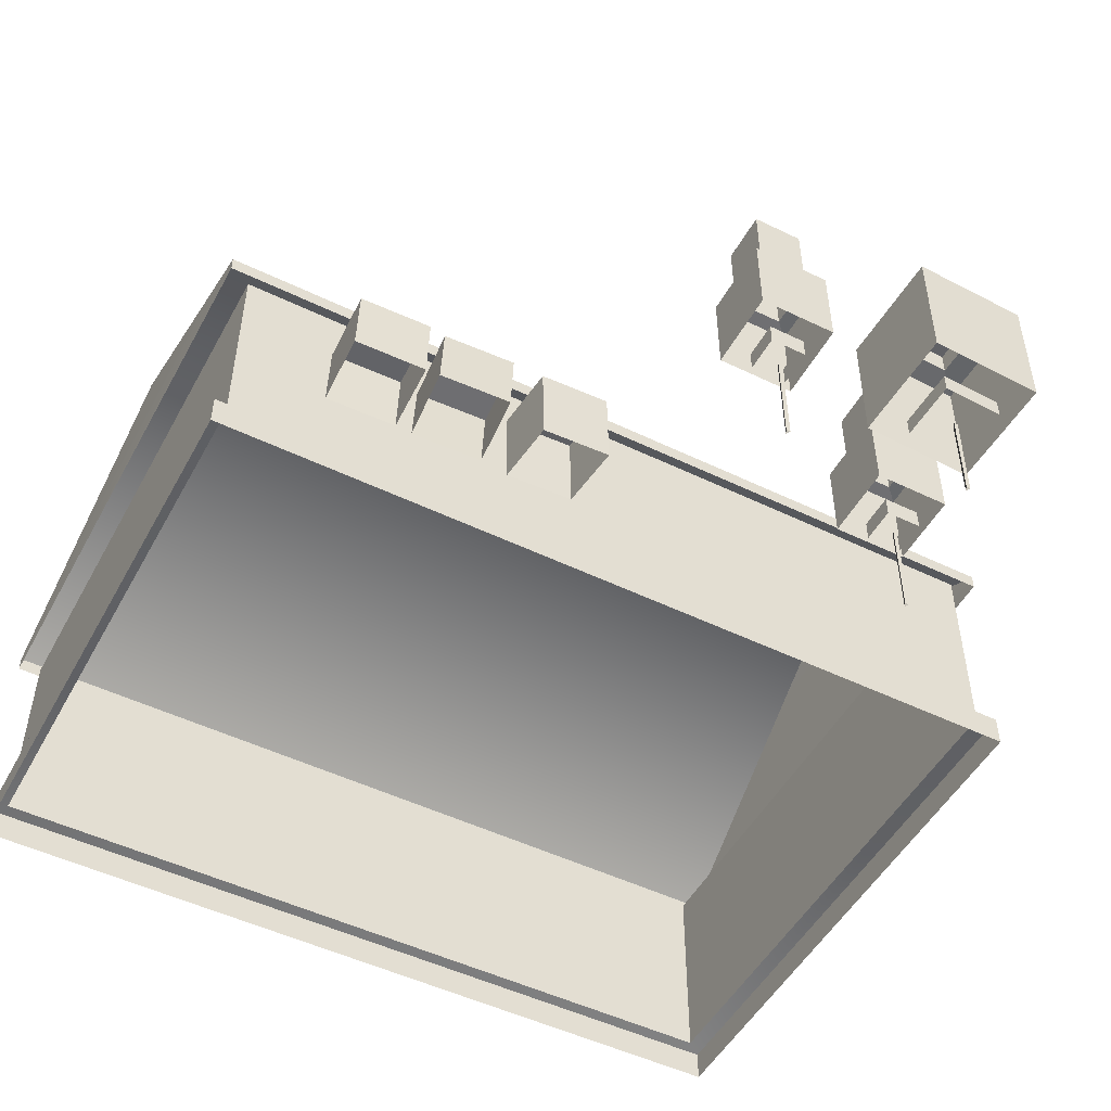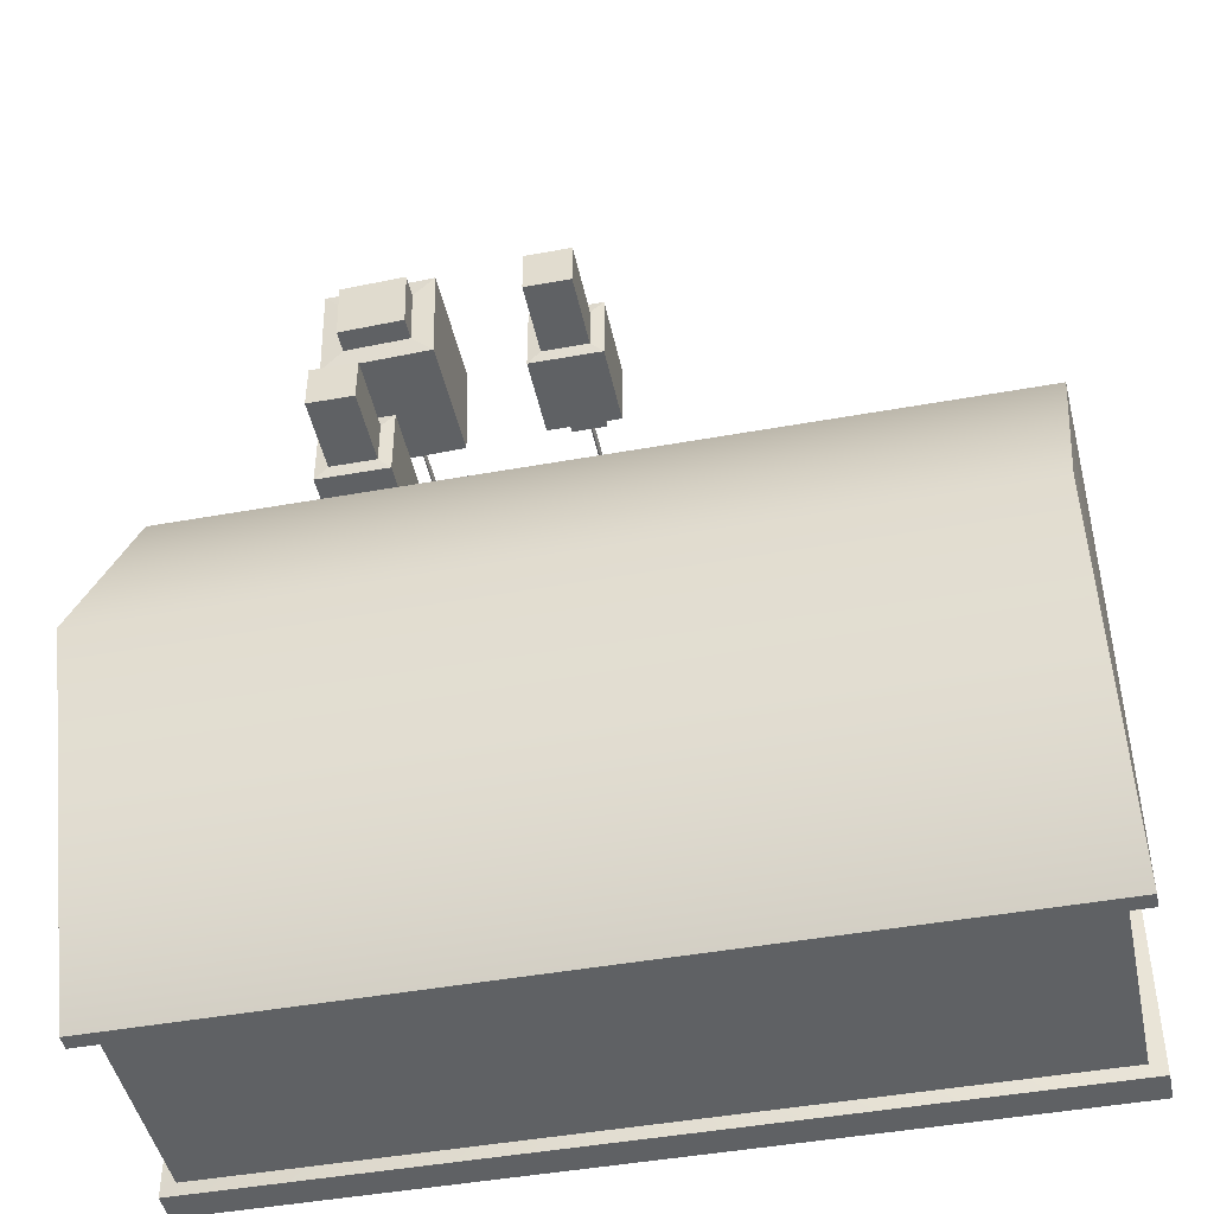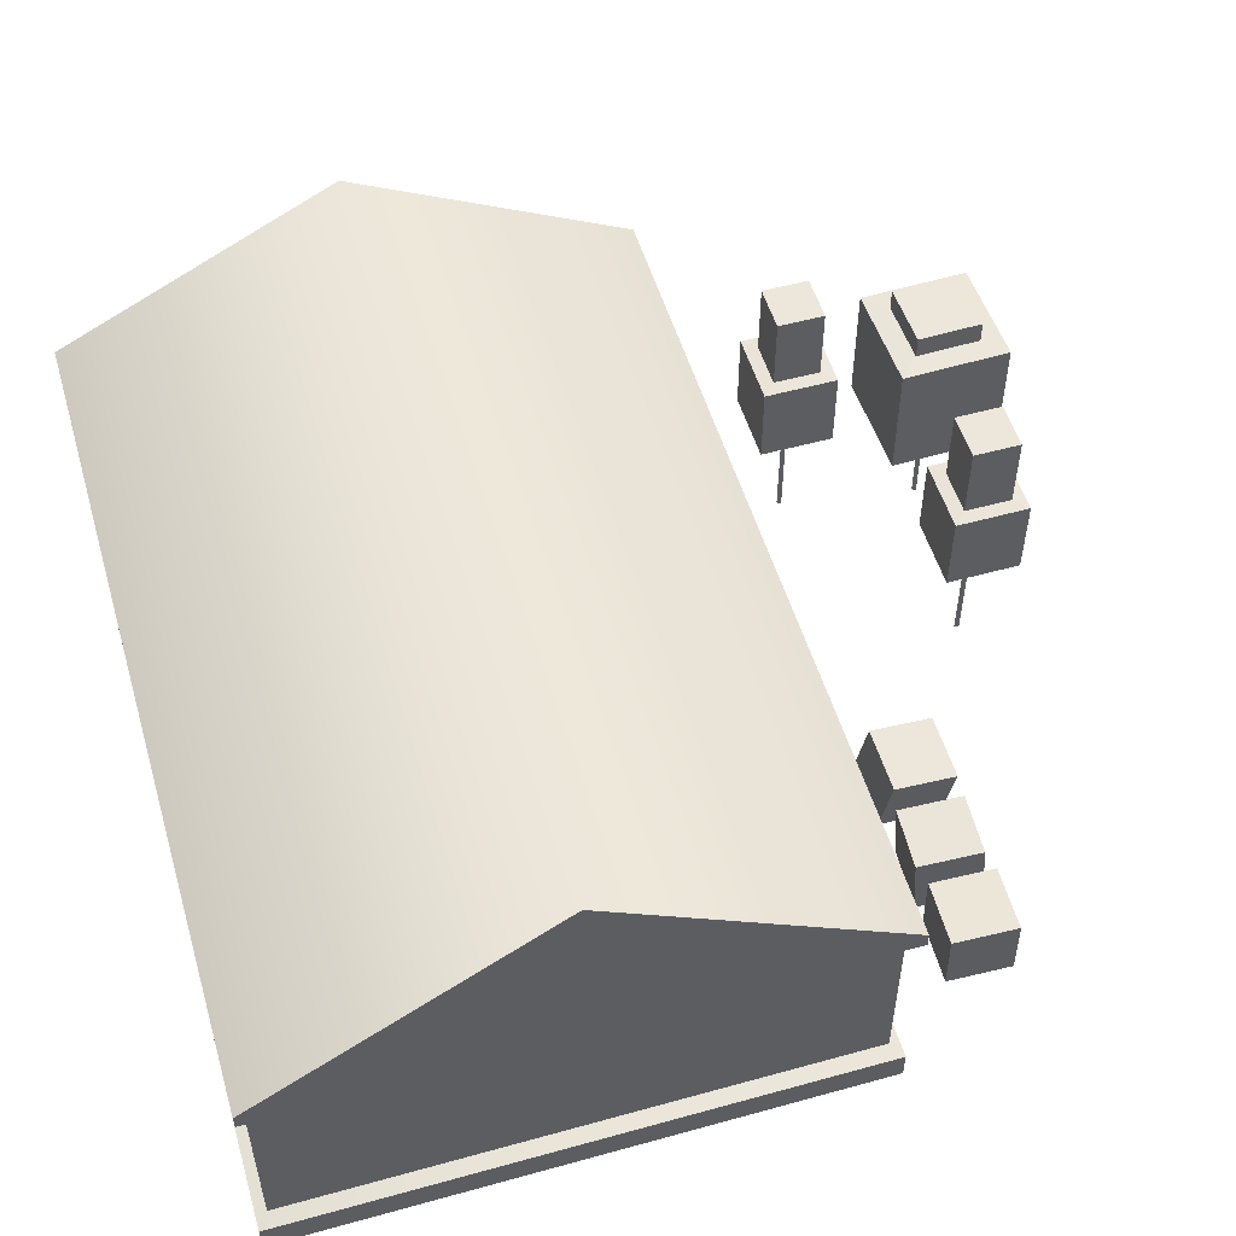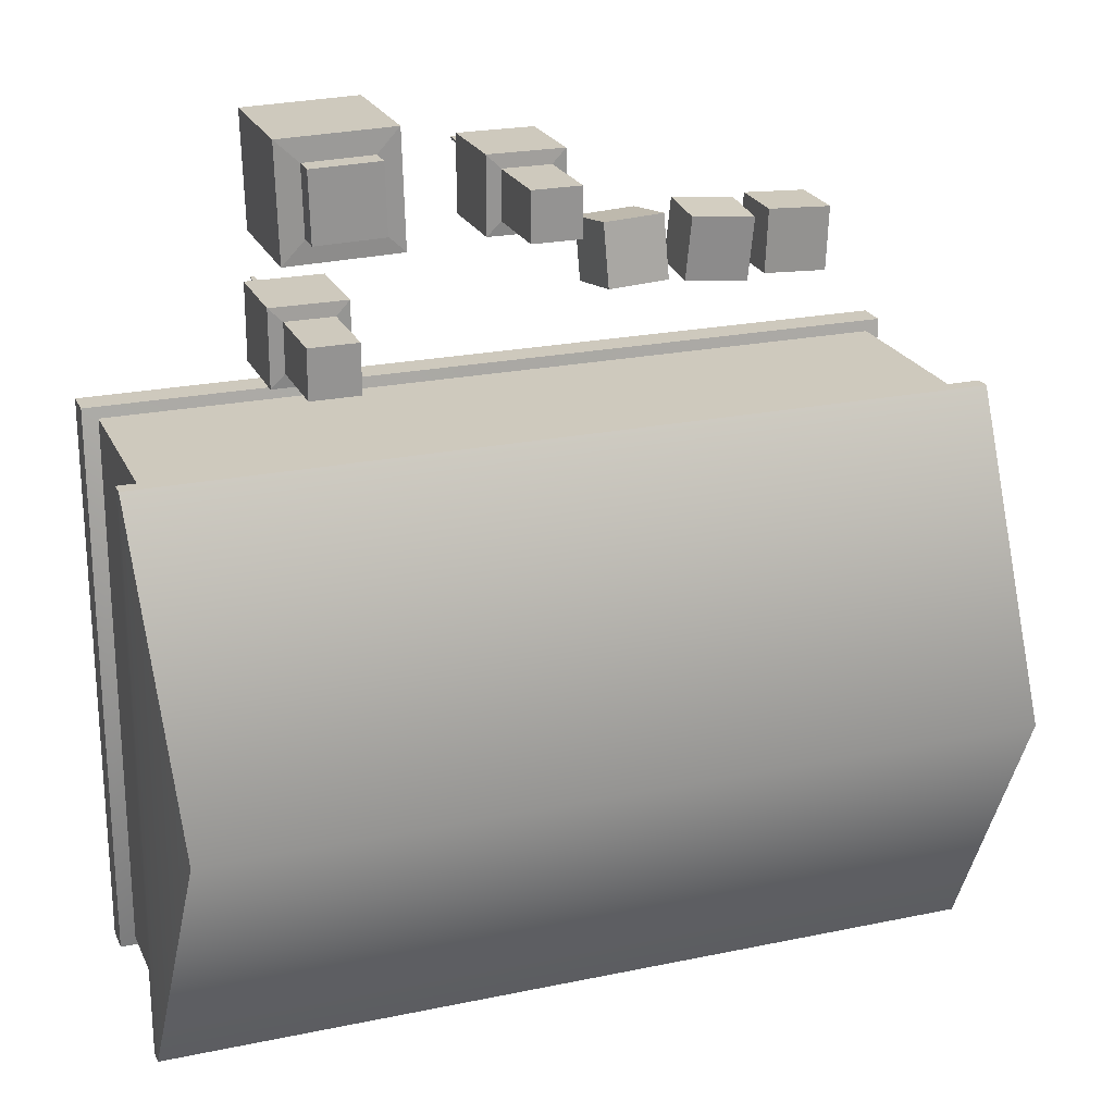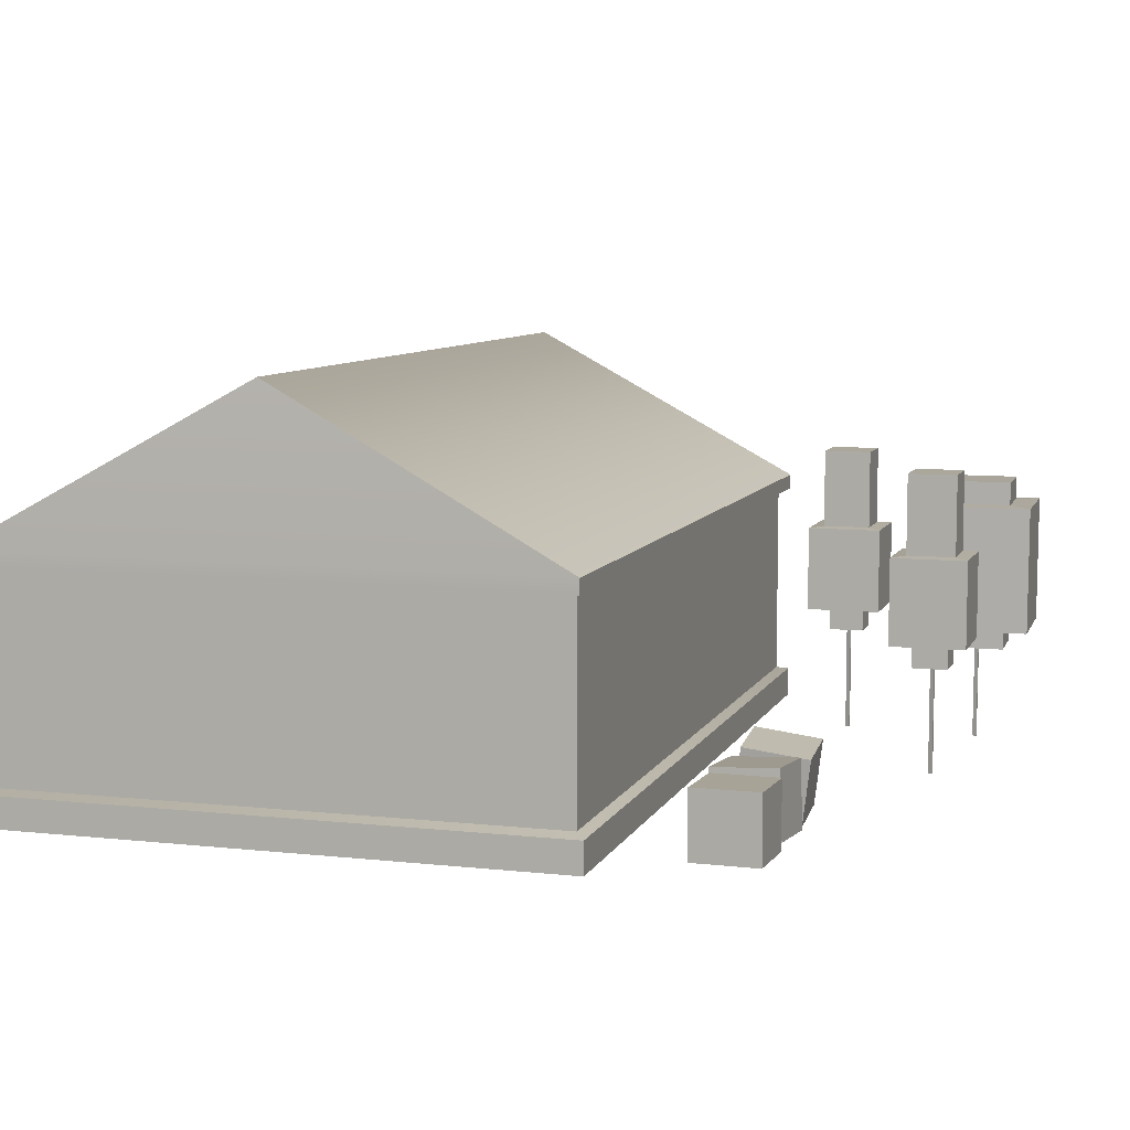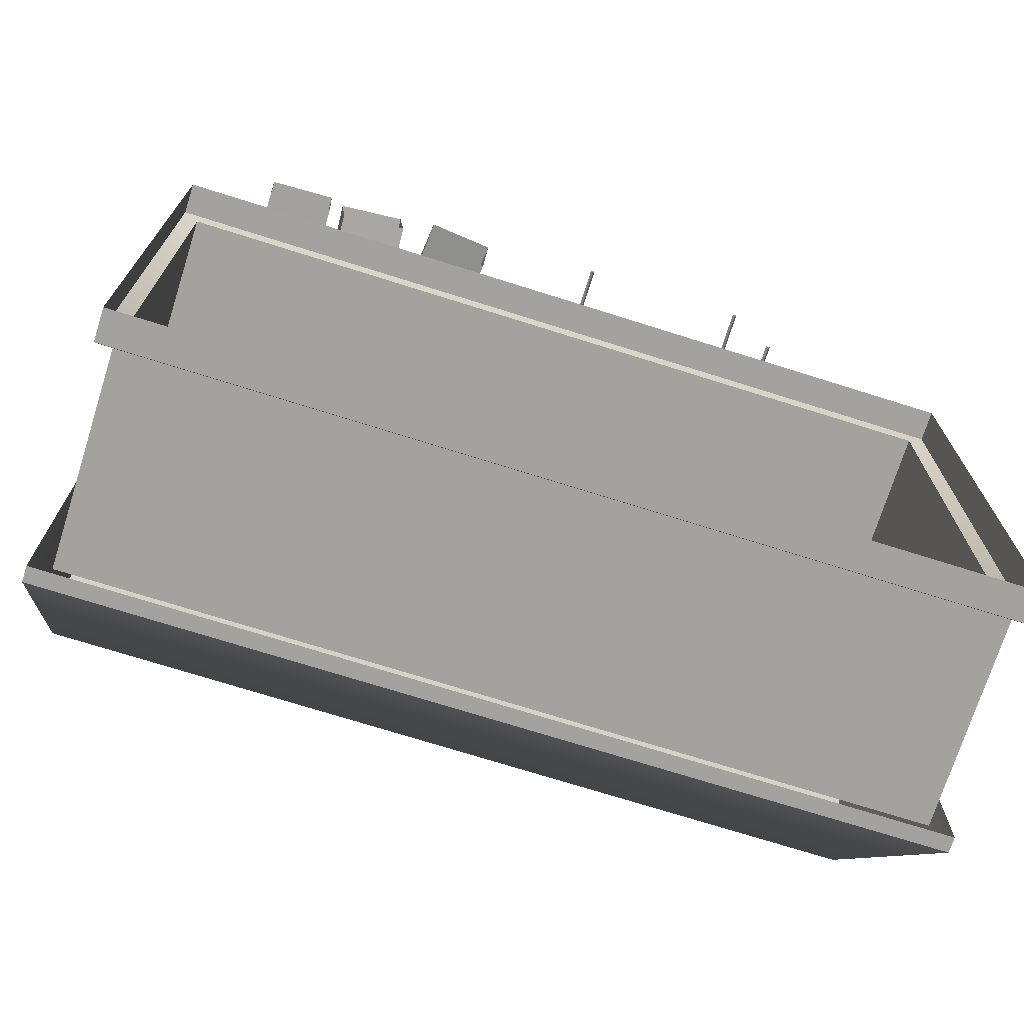
<metadata>
{"format":"obj","ext":"obj","renderer":"f3d","projection":"perspective","resolution":1024,"background":"white","views":[{"elev":-50.2,"azim":-28.0,"up":"+Y"},{"elev":-45.5,"azim":-168.2,"up":"+Z"},{"elev":53.1,"azim":-106.5,"up":"+Y"},{"elev":22.6,"azim":160.2,"up":"+Z"},{"elev":8.1,"azim":-73.1,"up":"+Y"},{"elev":-72.4,"azim":-17.5,"up":"+Z"}]}
</metadata>
<code>
o living_yellow_1lvl_Mesh.145
v -0.835 0.05897 0.2767
v -0.835 0.4866 0.2767
v 0.8451 0.05897 0.2767
v 0.8451 0.4866 0.2767
v 0.8451 0.05897 -0.9055
v 0.8451 0.4866 -0.9055
v -0.835 0.05897 -0.9055
v -0.835 0.4866 -0.9055
v -0.8795 0.4876 0.2953
v 0.8933 0.4876 0.2953
v 0.8933 0.4876 -0.9241
v -0.8795 0.4876 -0.9241
v -0.8795 0.5197 0.2953
v 0.8933 0.5197 0.2953
v 0.8933 0.5197 -0.9241
v -0.8795 0.5197 -0.9241
v -0.8531 0.8529 -0.3144
v 0.867 0.8529 -0.3144
v -0.8669 0.05192 0.2991
v 0.877 0.05192 0.2991
v 0.877 0.05192 -0.9279
v -0.8669 0.05192 -0.9279
v -0.8669 -0.01304 0.2991
v 0.877 -0.01304 0.2991
v 0.877 -0.01304 -0.9279
v -0.8669 -0.01304 -0.9279
f 3 4 2 1
f 5 6 4 3
f 7 8 6 5
f 1 2 8 7
f 10 14 13 9
f 11 15 14 10
f 12 16 15 11
f 9 13 16 12
f 14 18 17 13
f 15 18 14
f 16 17 18 15
f 13 17 16
f 5 21 22 7
f 3 20 21 5
f 1 19 20 3
f 7 22 19 1
f 21 25 26 22
f 20 24 25 21
f 19 23 24 20
f 22 26 23 19
o Tree_2_3_61.005_Mesh.202
v 0.4711 0.2213 0.5497
v 0.4578 0.6215 0.5629
v 0.5454 0.2213 0.5497
v 0.5587 0.6215 0.5629
v 0.5454 0.2213 0.4758
v 0.5587 0.6215 0.4626
v 0.4711 0.2213 0.4758
v 0.4578 0.6215 0.4626
v 0.4578 0.4547 0.5629
v 0.5587 0.4547 0.5629
v 0.5587 0.4547 0.4626
v 0.4578 0.4547 0.4626
v 0.4291 0.271 0.5915
v 0.5874 0.271 0.5915
v 0.5874 0.271 0.434
v 0.4291 0.271 0.434
v 0.4711 0.2657 0.5497
v 0.5454 0.2657 0.5497
v 0.5454 0.2657 0.4758
v 0.4711 0.2657 0.4758
v 0.4291 0.4523 0.5915
v 0.5874 0.4523 0.5915
v 0.5874 0.4523 0.434
v 0.4291 0.4523 0.434
v 0.5038 0.2179 0.5172
v 0.5127 0.2179 0.5172
v 0.5083 0.2179 0.5083
v 0.5038 -0.004261 0.5172
v 0.5127 -0.004261 0.5172
v 0.5083 -0.004261 0.5083
f 29 44 43 27
f 31 45 44 29
f 33 46 45 31
f 35 28 34 38
f 30 32 34 28
f 36 30 28 35
f 37 32 30 36
f 38 34 32 37
f 38 50 47 35
f 40 48 47 39
f 41 49 48 40
f 42 50 49 41
f 46 33 27 43
f 50 42 39 47
f 48 36 35 47
f 49 37 36 48
f 50 38 37 49
f 52 55 56 53
f 51 54 55 52
f 53 56 54 51
o Tree_2_3_61.006_Mesh.203
v 0.04597 0.2213 0.8012
v 0.0327 0.6215 0.8144
v 0.1203 0.2213 0.8012
v 0.1336 0.6215 0.8144
v 0.1203 0.2213 0.7273
v 0.1336 0.6215 0.7141
v 0.04597 0.2213 0.7273
v 0.0327 0.6215 0.7141
v 0.0327 0.4547 0.8144
v 0.1336 0.4547 0.8144
v 0.1336 0.4547 0.7141
v 0.0327 0.4547 0.7141
v 0.00399 0.271 0.843
v 0.1623 0.271 0.843
v 0.1623 0.271 0.6856
v 0.00399 0.271 0.6856
v 0.04597 0.2657 0.8012
v 0.1203 0.2657 0.8012
v 0.1203 0.2657 0.7273
v 0.04597 0.2657 0.7273
v 0.00399 0.4523 0.843
v 0.1623 0.4523 0.843
v 0.1623 0.4523 0.6856
v 0.00399 0.4523 0.6856
v 0.07866 0.2179 0.7687
v 0.08759 0.2179 0.7687
v 0.08313 0.2179 0.7598
v 0.07866 -0.004261 0.7687
v 0.08759 -0.004261 0.7687
v 0.08313 -0.004261 0.7598
f 59 74 73 57
f 61 75 74 59
f 63 76 75 61
f 65 58 64 68
f 60 62 64 58
f 66 60 58 65
f 67 62 60 66
f 68 64 62 67
f 68 80 77 65
f 70 78 77 69
f 71 79 78 70
f 72 80 79 71
f 76 63 57 73
f 80 72 69 77
f 78 66 65 77
f 79 67 66 78
f 80 68 67 79
f 82 85 86 83
f 81 84 85 82
f 83 86 84 81
o Tree_3_499_2.003_Mesh.204
v 0.3955 0.2078 0.8693
v 0.3909 0.571 0.8782
v 0.5208 0.2067 0.866
v 0.5322 0.5698 0.8744
v 0.5175 0.207 0.7414
v 0.5284 0.5701 0.7339
v 0.3922 0.2081 0.7447
v 0.3872 0.5713 0.7377
v 0.3905 0.5226 0.8781
v 0.5318 0.5213 0.8743
v 0.528 0.5216 0.7338
v 0.3868 0.5229 0.7376
v 0.3422 0.2532 0.9257
v 0.5778 0.2512 0.9194
v 0.5716 0.2517 0.6851
v 0.336 0.2537 0.6914
v 0.3959 0.2481 0.8694
v 0.5212 0.247 0.866
v 0.5178 0.2473 0.7414
v 0.3925 0.2484 0.7448
v 0.3446 0.5206 0.9262
v 0.5802 0.5186 0.92
v 0.5739 0.5191 0.6856
v 0.3383 0.5211 0.6919
v 0.4523 0.2043 0.8097
v 0.4609 0.2042 0.8095
v 0.4564 0.2043 0.801
v 0.4505 0.002748 0.8094
v 0.4591 0.002672 0.8091
v 0.4546 0.002729 0.8006
f 89 104 103 87
f 91 105 104 89
f 93 106 105 91
f 95 88 94 98
f 90 92 94 88
f 96 90 88 95
f 97 92 90 96
f 98 94 92 97
f 98 110 107 95
f 100 108 107 99
f 101 109 108 100
f 102 110 109 101
f 106 93 87 103
f 110 102 99 107
f 108 96 95 107
f 109 97 96 108
f 110 98 97 109
f 112 115 116 113
f 111 114 115 112
f 113 116 114 111
o Cube_51.004_Mesh.205
v -0.5615 0.1171 0.4508
v -0.5672 0.118 0.5894
v -0.5649 -0.02155 0.4515
v -0.5705 -0.02071 0.5901
v -0.7035 -0.0182 0.4459
v -0.7091 -0.01736 0.5845
v -0.7001 0.1205 0.4452
v -0.7057 0.1213 0.5838
f 119 117 118 120
f 123 121 122 124
f 117 123 124 118
f 120 118 124 122
f 121 123 117 119
o Cube_51.005_Mesh.206
v -0.3837 0.1109 0.4503
v -0.3941 0.1191 0.5884
v -0.3923 -0.02731 0.4578
v -0.4027 -0.01918 0.5959
v -0.5304 -0.01931 0.4469
v -0.5408 -0.01118 0.585
v -0.5218 0.1189 0.4394
v -0.5322 0.1271 0.5775
f 127 125 126 128
f 131 129 130 132
f 125 131 132 126
f 128 126 132 130
f 129 131 125 127
o Cube_51.014_Mesh.207
v -0.2053 0.1341 0.4565
v -0.1999 0.1158 0.5939
v -0.1927 -0.002789 0.4377
v -0.1872 -0.02107 0.5752
v -0.3307 -0.01603 0.4414
v -0.3253 -0.03432 0.5788
v -0.3433 0.1208 0.4601
v -0.3379 0.1026 0.5975
f 135 133 134 136
f 139 137 138 140
f 133 139 140 134
f 136 134 140 138
f 137 139 133 135

</code>
